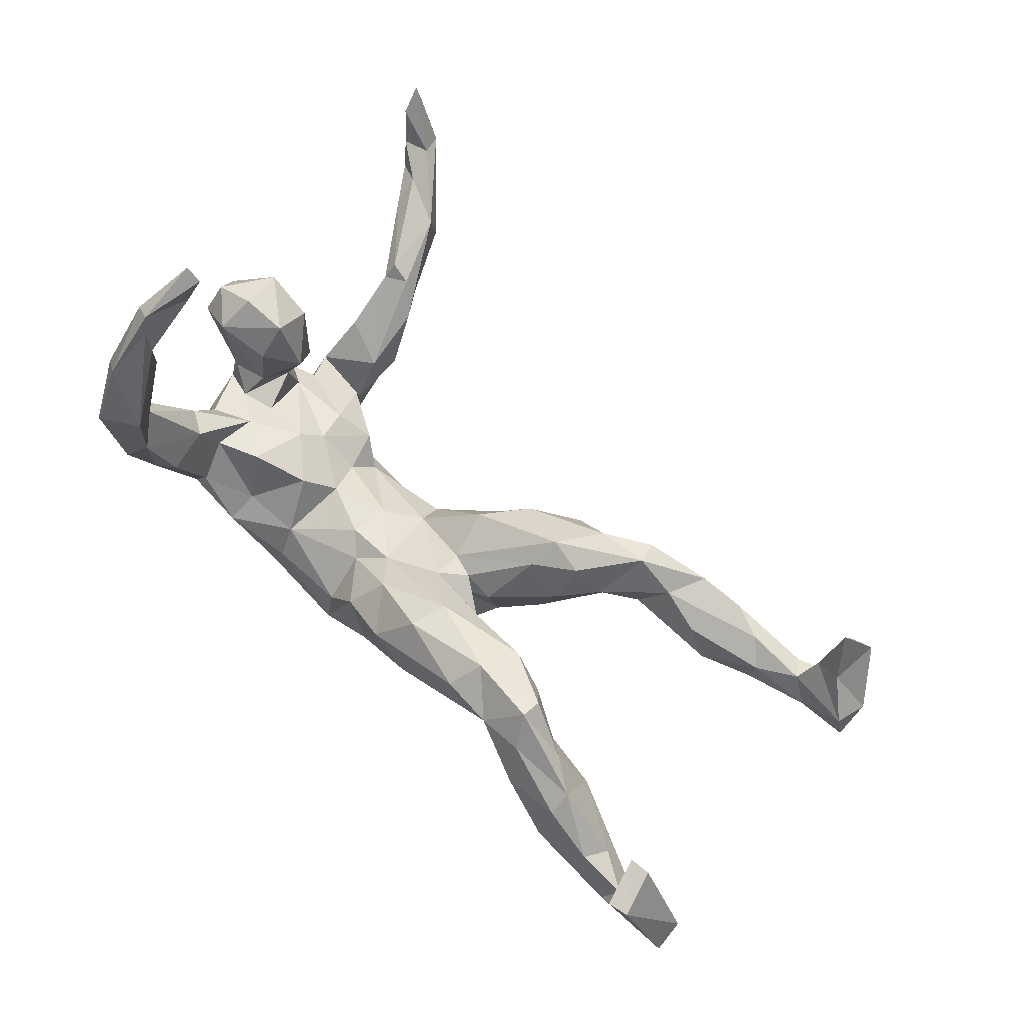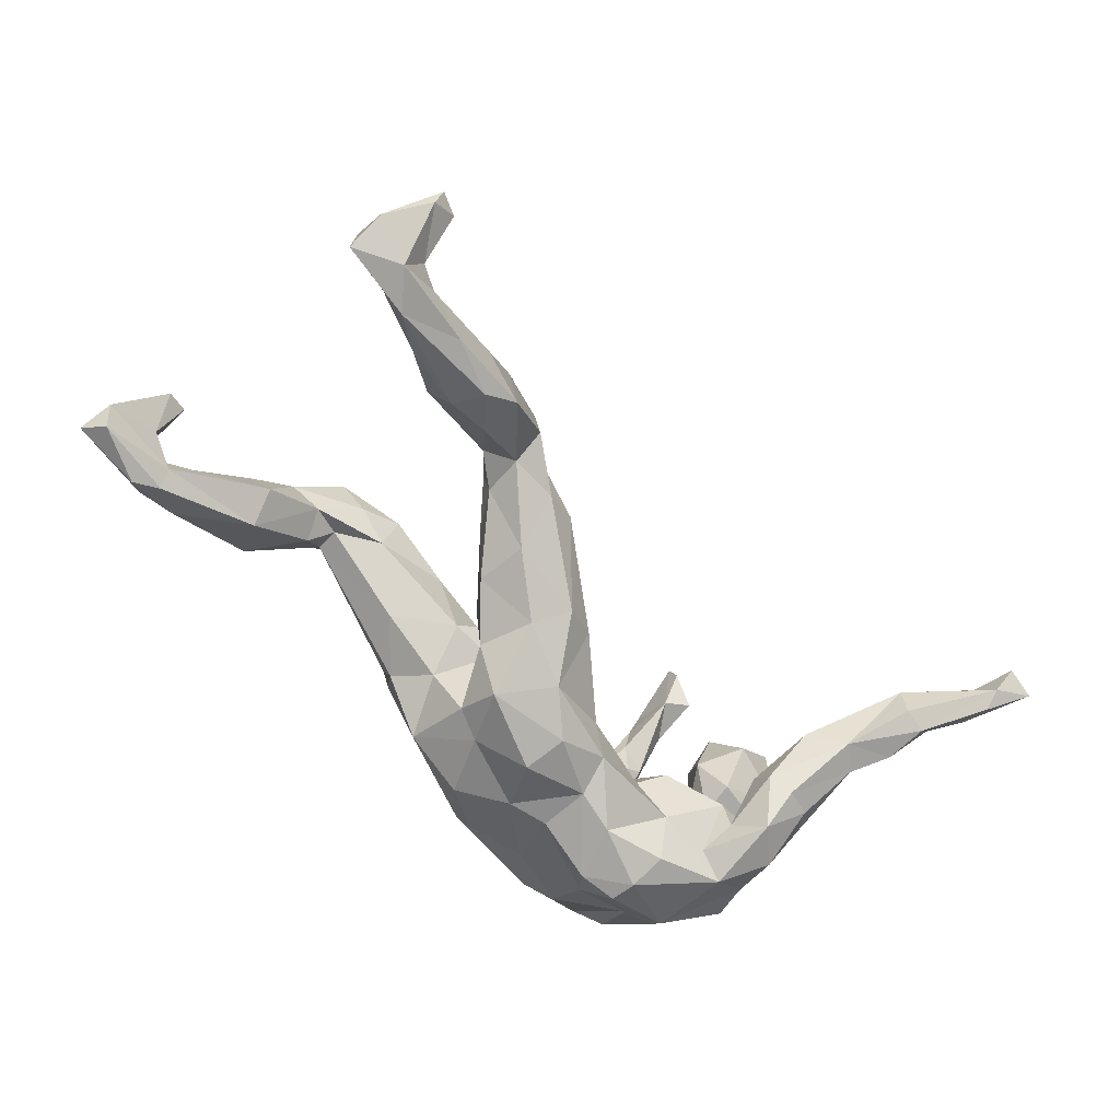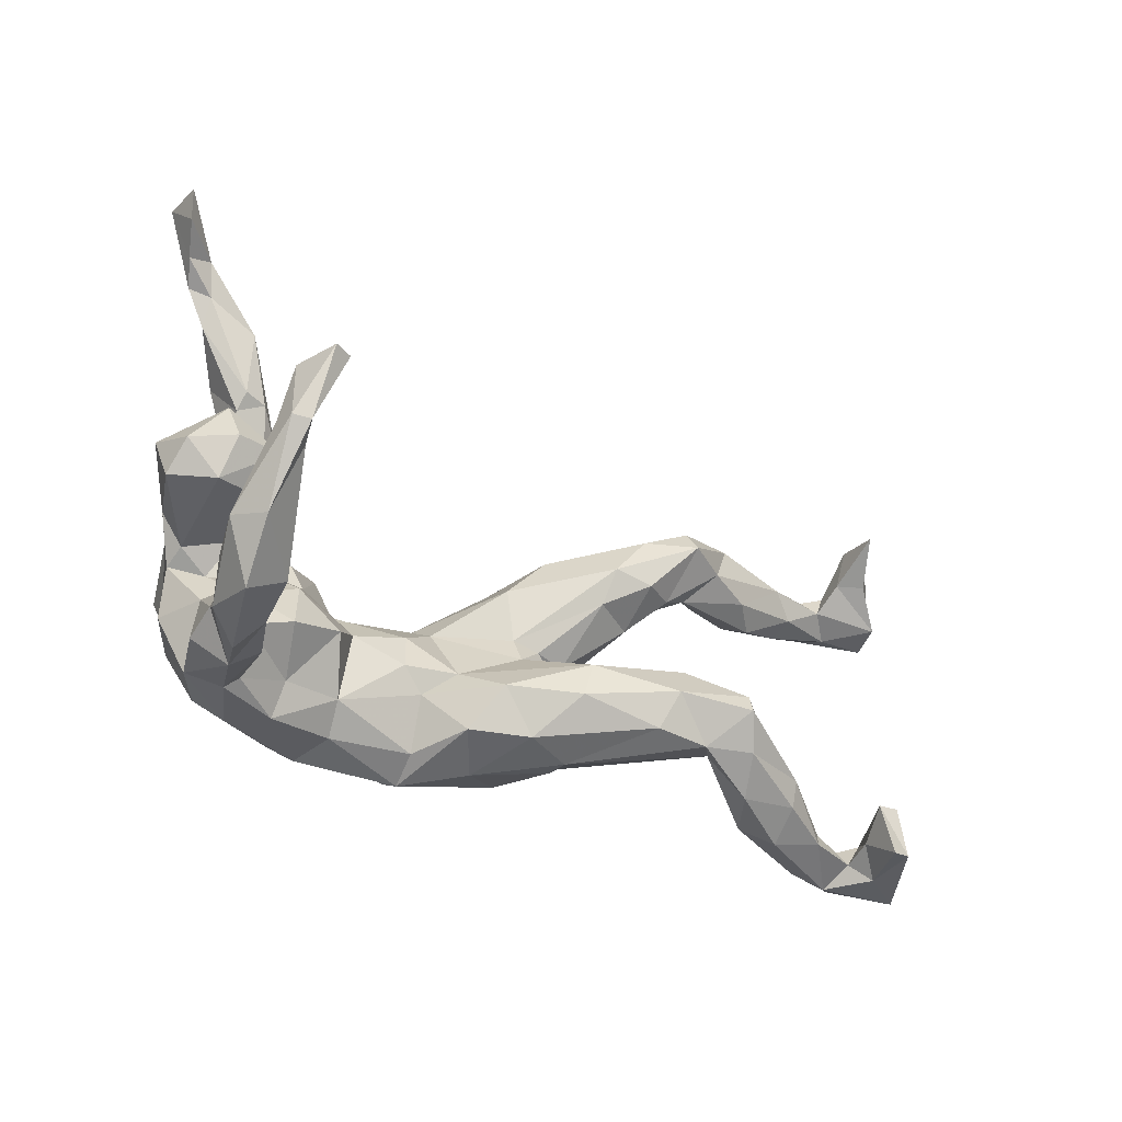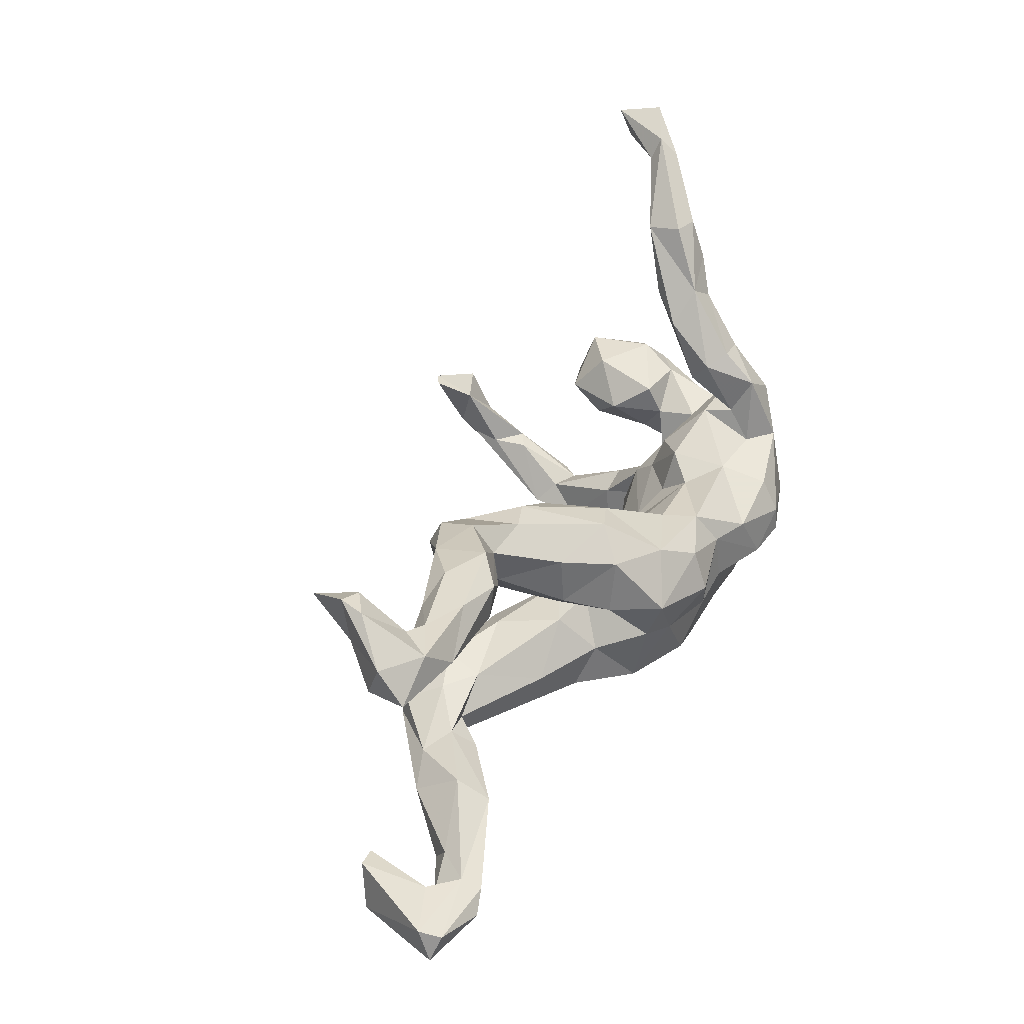
<metadata>
{"format":"obj","ext":"obj","renderer":"f3d","projection":"perspective","resolution":1024,"background":"white","views":[{"elev":72.9,"azim":47.0,"up":"+Z"},{"elev":-53.7,"azim":129.5,"up":"+Z"},{"elev":-42.5,"azim":-30.4,"up":"+Y"},{"elev":38.7,"azim":111.7,"up":"+Y"}]}
</metadata>
<code>
v -0.4563 -0.3355 0.2554
v -0.4699 -0.2709 0.3444
v -0.3948 -0.2926 0.2514
v -0.3878 -0.3009 0.1672
v -0.4538 -0.1941 0.4149
v -0.4435 -0.1982 0.3656
v -0.4676 -0.3018 0.1603
v -0.4179 -0.3316 0.1258
v -0.4875 -0.2602 0.2191
v -0.4475 -0.1981 0.3034
v -0.4179 -0.2581 0.2192
v -0.5082 -0.2563 0.2975
v -0.3555 -0.2782 0.07771
v -0.4774 -0.1923 0.3174
v -0.4593 -0.2569 0.1912
v -0.4885 -0.1724 0.4396
v -0.4942 -0.1549 0.399
v -0.3722 -0.2034 0.08686
v -0.3949 -0.3011 0.05258
v -0.342 -0.2382 -0.03823
v -0.3599 -0.2514 -0.05525
v 0.7701 -0.247 0.1044
v -0.4156 -0.2254 -0.08456
v -0.4178 -0.1804 0.07717
v 0.8051 -0.2364 0.09479
v -0.4448 -0.2402 0.01066
v 0.4935 -0.2231 0.07618
v -0.462 -0.1787 0.4499
v -0.4315 -0.07512 0.4915
v 0.7589 -0.1979 0.04469
v 0.5298 -0.2241 0.002517
v 0.587 -0.2085 0.07867
v 0.7998 -0.2329 0.004143
v 0.3007 -0.1892 0.1262
v 0.5904 -0.2418 0.01673
v 0.1234 -0.2142 0.03196
v 0.6773 -0.2134 0.02187
v 0.3897 -0.1896 0.1234
v 0.4688 -0.1838 0.1415
v -0.265 -0.2479 -0.09215
v 0.7428 -0.1665 0.1118
v 0.172 -0.162 0.1117
v -0.3204 -0.2348 -0.1493
v 0.7451 -0.2304 -0.06299
v 0.08353 -0.2179 -0.1002
v 0.03376 -0.2017 -0.01486
v 0.8809 -0.2192 -0.05445
v -0.4444 -0.2311 0.0808
v -0.3594 -0.18 0.01727
v 0.3204 -0.1315 0.1623
v -0.489 -0.07315 0.4365
v -0.4596 -0.07743 0.5049
v 0.1997 -0.2182 0.001742
v 0.7622 -0.2058 -0.01081
v -0.1535 -0.2208 -0.1244
v 0.4404 -0.1397 0.1879
v -0.01241 -0.2327 -0.1671
v 0.5835 -0.1684 0.09855
v -0.4474 -0.1005 0.4267
v 0.8734 -0.1659 -0.03258
v 0.197 -0.2078 -0.04208
v 0.6833 -0.2182 -0.06549
v -0.288 -0.1477 0.02288
v 0.4203 -0.1688 0.08147
v 0.7786 -0.161 0.1112
v 0.155 -0.1814 -0.1524
v 0.5232 -0.1337 0.1108
v -0.01921 -0.211 -0.1064
v -0.2605 -0.1955 -0.0582
v 0.7849 -0.1632 -0.00658
v -0.1819 -0.2304 -0.1933
v 0.696 -0.1718 -0.002762
v 0.8621 -0.1779 -0.06853
v -0.4284 -0.1383 -0.01468
v 0.7761 -0.2063 -0.0944
v 0.7351 -0.1863 -0.08518
v 0.1871 -0.0982 0.1139
v 0.4407 -0.1057 0.1784
v -0.211 -0.1861 -0.2362
v -0.2003 -0.1102 -0.003843
v -0.4655 -0.1325 -0.09292
v 0.5708 -0.1552 -0.03211
v 0.7418 -0.1702 -0.05256
v -0.1652 -0.1827 -0.07365
v 0.06571 -0.1431 0.04849
v 0.4819 -0.1136 0.07449
v 0.4634 -0.1487 0.03656
v 0.3454 -0.06407 0.1359
v -0.01786 -0.2046 -0.2081
v 0.4287 -0.1269 0.0779
v 0.5828 -0.1165 0.02081
v 0.2227 -0.1776 -0.06165
v -0.1012 -0.1684 -0.2283
v -0.07091 -0.09844 -0.03763
v 0.4131 -0.08063 0.1196
v 0.2958 -0.1163 -0.02187
v -0.37 -0.2074 -0.1618
v -0.3582 -0.1071 0.001213
v 0.2384 -0.06203 0.08552
v -0.5488 -0.03236 0.1034
v 0.0157 -0.09332 -0.02047
v 0.365 -0.07882 0.07264
v -0.03157 -0.1323 -0.05371
v 0.065 -0.1681 -0.2131
v -0.06559 -0.08333 -0.2425
v -0.4199 -0.07183 -0.03428
v -0.3615 -0.05521 -0.03081
v -0.3964 -0.02341 0.1203
v -0.4814 -0.04399 0.1478
v 0.1943 -0.1059 -0.08916
v -0.2113 -0.1303 -0.2499
v -0.2754 -0.05352 -0.004721
v -0.1598 -0.06864 -0.04799
v 0.2102 -0.04427 -0.02352
v -0.4199 -0.131 -0.1711
v -0.4701 -0.04547 -0.0183
v -0.3971 0.0273 0.1731
v -0.5412 0.005363 0.1564
v -0.4754 -0.0595 -0.05732
v -0.4719 0.01751 0.188
v 0.1109 -0.04936 0.01661
v -0.4002 -0.03439 0.02167
v 0.1647 -0.06688 -0.1756
v -0.5114 -0.003322 -0.005754
v -0.3317 -0.1281 -0.21
v 0.1182 -0.07749 -0.2046
v -0.2545 -0.01638 -0.04272
v -0.3541 0.0275 0.07357
v -0.06543 -0.03083 -0.05053
v -0.002609 -0.1057 -0.2322
v -0.3889 0.01494 -0.01256
v 0.1503 -0.008698 0.001309
v -0.009224 0.01764 -0.07736
v -0.5661 0.04477 0.08131
v -0.1588 -0.08233 -0.2906
v 0.1389 -0.03364 -0.04729
v 0.1057 0.002006 -0.002524
v -0.1829 -0.01108 -0.08791
v -0.4095 0.09162 0.1193
v -0.4299 -0.06802 -0.1785
v -0.4746 0.01551 -0.08968
v -0.4861 0.08925 0.1637
v -0.3823 0.06783 0.01054
v 0.2036 -0.007299 -0.01469
v -0.3311 -0.05433 -0.2844
v -0.4698 0.06338 -0.006734
v -0.4409 -0.008332 -0.2066
v 0.3 0.08102 0.03085
v -0.5351 0.04662 0.0284
v 0.2101 0.009394 -0.1179
v -0.2162 -0.06496 -0.3093
v -0.3842 0.02852 -0.08261
v 0.2742 0.06333 -0.05361
v 0.2302 0.07767 0.07601
v -0.506 0.0853 0.05875
v 0.05044 -0.02484 -0.2488
v -0.1668 0.02955 -0.1366
v 0.0812 0.08393 0.01807
v -0.3899 0.06861 -0.1268
v -0.2153 -0.02126 -0.3068
v -0.2704 0.03769 -0.05991
v -0.1238 -0.0009 -0.2661
v 0.1714 0.008394 -0.2041
v -0.06023 0.001056 -0.2346
v -0.4519 0.03623 -0.106
v -0.2123 0.05895 -0.09909
v -0.2218 0.03263 -0.2759
v 0.2359 0.13 0.1138
v 0.03961 0.04076 -0.222
v -0.3366 0.06467 -0.2596
v -0.2149 0.05177 -0.1952
v -0.4138 0.07823 -0.189
v 0.3545 0.1332 0.0807
v -0.4116 0.1139 -0.1467
v -0.02095 0.06087 -0.1386
v -0.2962 0.06521 -0.217
v 0.3014 0.1197 0.1161
v 0.08411 0.1321 -0.06252
v -0.04686 0.05456 -0.1959
v 0.3504 0.1435 0.03818
v 0.1002 0.08152 -0.175
v -0.3056 0.1058 -0.1276
v -0.4249 0.04751 -0.197
v 0.1946 0.1041 -0.1217
v 0.1409 0.1567 0.03632
v -0.3118 0.1146 -0.1774
v 0.1486 0.1492 -0.08229
v 0.3748 0.2111 0.154
v 0.2771 0.151 -0.04929
v 0.4442 0.2153 0.1081
v 0.2835 0.2178 0.02813
v -0.317 0.1657 -0.09481
v 0.4072 0.1783 0.05391
v -0.3872 0.1336 -0.2243
v -0.4135 0.1751 -0.1561
v 0.2856 0.2028 0.1247
v 0.3642 0.2121 0.04066
v 0.2235 0.208 0.04422
v 0.5169 0.206 0.07474
v 0.3636 0.2487 0.1366
v 0.5591 0.1961 0.02526
v 0.4601 0.2318 -0.006557
v -0.4026 0.1923 -0.07866
v 0.6444 0.2505 0.0375
v 0.3629 0.2604 0.07867
v -0.328 0.2696 -0.04751
v 0.5378 0.2312 -0.02266
v 0.6041 0.2825 0.06514
v -0.3271 0.1757 -0.2108
v 0.4682 0.2838 0.1006
v -0.412 0.2868 -0.01871
v 0.6394 0.2408 -0.007423
v -0.3038 0.2061 -0.1261
v -0.385 0.2152 -0.1563
v -0.3351 0.2247 -0.1548
v 0.816 0.2835 0.06112
v 0.4587 0.2944 0.01584
v 0.7457 0.2742 -0.000178
v 0.8302 0.2859 -0.002443
v 0.706 0.2906 0.0446
v 0.7074 0.2813 -0.03106
v 0.5198 0.2826 -0.02372
v 0.7608 0.3237 0.1144
v -0.3702 0.3062 -0.00283
v -0.4119 0.2969 -0.08928
v 0.7241 0.3645 0.1934
v 0.7179 0.3248 0.09351
v 0.5419 0.3061 0.052
v 0.6095 0.3108 -0.008619
v -0.4085 0.3102 0.007773
v 0.6846 0.3214 0.02413
v 0.8261 0.3412 0.0387
v -0.4472 0.3571 -0.06407
v 0.7644 0.4059 0.1238
v 0.7585 0.3301 -0.008466
v 0.7238 0.336 0.03824
v 0.7733 0.3975 0.08651
v -0.3702 0.3252 -0.07392
v 0.7282 0.3947 0.1116
v -0.415 0.4234 -0.02131
v -0.4539 0.4236 -0.03767
v -0.5029 0.4067 0.0162
v -0.4172 0.4152 0.03558
v -0.5051 0.4486 0.04705
v -0.5859 0.5079 0.1364
v -0.5623 0.4832 0.07951
v -0.5371 0.5118 0.02713
v -0.5357 0.5384 0.05846
v -0.5218 0.5017 0.07254
v -0.5423 0.4602 0.0364
v -0.5986 0.5488 0.163
v -0.6068 0.565 0.08747
f 59 51 52
f 40 55 84
f 40 71 55
f 69 40 84
f 71 40 43
f 26 74 23
f 59 52 29
f 61 45 66
f 45 57 66
f 68 46 103
f 46 85 103
f 103 85 101
f 66 57 104
f 57 46 68
f 84 68 103
f 84 103 94
f 104 57 89
f 55 57 68
f 55 68 84
f 57 55 71
f 69 84 80
f 63 69 80
f 80 84 113
f 57 71 93
f 89 57 93
f 20 69 49
f 69 63 49
f 49 63 98
f 18 49 98
f 18 98 24
f 24 98 74
f 71 79 93
f 71 43 79
f 74 48 24
f 125 43 97
f 79 43 125
f 97 23 115
f 115 23 81
f 45 46 57
f 36 46 45
f 22 25 41
f 46 36 85
f 53 45 61
f 53 36 45
f 36 42 85
f 36 34 42
f 36 53 34
f 42 34 50
f 64 53 92
f 38 53 64
f 38 34 53
f 38 50 34
f 31 27 64
f 27 38 64
f 39 38 27
f 50 38 56
f 39 56 38
f 39 58 56
f 29 28 59
f 4 13 18
f 20 13 21
f 12 17 14
f 15 14 10
f 11 15 10
f 9 14 15
f 9 12 14
f 10 3 11
f 4 11 3
f 11 4 18
f 14 17 59
f 6 14 59
f 12 16 17
f 6 10 14
f 5 6 59
f 16 28 52
f 28 5 59
f 7 12 9
f 7 1 12
f 7 9 15
f 8 1 7
f 4 19 13
f 4 8 19
f 1 8 4
f 12 2 16
f 1 2 12
f 6 3 10
f 3 1 4
f 2 28 16
f 28 2 5
f 5 3 6
f 5 2 3
f 2 1 3
f 137 121 132
f 144 136 150
f 177 188 168
f 171 170 176
f 173 193 190
f 188 173 190
f 196 188 200
f 180 189 197
f 173 148 180
f 173 180 193
f 180 197 193
f 168 188 196
f 180 153 189
f 197 189 191
f 185 168 196
f 185 196 198
f 184 187 189
f 189 187 191
f 187 198 191
f 158 168 185
f 189 153 184
f 158 185 178
f 178 185 198
f 187 178 198
f 184 163 181
f 175 178 181
f 181 178 187
f 184 181 187
f 179 175 181
f 169 179 181
f 171 176 182
f 186 176 209
f 176 170 209
f 174 161 182
f 182 176 186
f 182 186 174
f 186 192 174
f 195 174 203
f 174 192 203
f 145 183 170
f 144 132 136
f 121 114 132
f 144 150 153
f 137 132 154
f 144 153 148
f 140 119 141
f 81 119 140
f 115 81 140
f 125 115 140
f 97 115 125
f 100 134 124
f 100 118 134
f 116 100 124
f 109 100 116
f 122 116 106
f 109 116 122
f 119 106 116
f 74 98 106
f 119 74 106
f 111 79 125
f 109 118 100
f 118 109 120
f 122 108 109
f 108 122 128
f 106 98 107
f 107 98 112
f 98 63 112
f 93 79 111
f 81 74 119
f 27 32 39
f 35 27 31
f 27 35 32
f 32 35 37
f 35 31 62
f 44 35 62
f 39 32 58
f 32 37 58
f 35 44 37
f 75 44 62
f 44 33 54
f 37 44 54
f 47 44 75
f 30 22 41
f 33 22 30
f 54 33 30
f 25 22 33
f 33 44 47
f 25 33 47
f 41 25 65
f 19 48 26
f 19 7 48
f 8 7 19
f 7 15 48
f 13 19 21
f 41 65 70
f 70 60 83
f 30 41 70
f 65 60 70
f 54 30 70
f 83 60 73
f 31 64 87
f 92 53 61
f 83 73 76
f 73 75 76
f 72 54 83
f 83 54 70
f 72 37 54
f 72 83 91
f 58 37 72
f 58 72 91
f 67 58 91
f 75 62 76
f 62 31 82
f 76 62 82
f 83 82 91
f 83 76 82
f 86 67 91
f 82 87 86
f 82 86 91
f 58 67 56
f 78 56 67
f 95 67 86
f 86 90 102
f 78 67 95
f 50 56 78
f 78 95 88
f 82 31 87
f 87 64 90
f 87 90 86
f 78 88 50
f 77 50 88
f 64 92 96
f 64 96 90
f 42 50 77
f 85 42 77
f 92 61 66
f 47 73 60
f 47 75 73
f 25 47 60
f 43 23 97
f 26 48 74
f 21 23 43
f 40 21 43
f 20 21 40
f 48 15 24
f 13 20 49
f 18 13 49
f 20 40 69
f 17 51 59
f 51 16 52
f 17 16 51
f 25 60 65
f 19 26 23
f 21 19 23
f 11 24 15
f 11 18 24
f 179 162 171
f 169 164 179
f 157 133 175
f 157 129 133
f 157 175 179
f 169 156 164
f 130 164 156
f 163 156 169
f 181 163 169
f 175 158 178
f 133 158 175
f 158 137 168
f 153 150 184
f 150 163 184
f 132 144 154
f 154 177 168
f 177 154 148
f 148 153 180
f 177 148 173
f 119 124 141
f 119 116 124
f 140 141 147
f 140 147 145
f 145 125 140
f 111 125 145
f 151 111 145
f 149 134 155
f 124 134 149
f 141 124 149
f 141 149 146
f 137 158 133
f 137 154 168
f 154 144 148
f 215 214 225
f 213 215 238
f 230 224 243
f 224 206 243
f 217 210 228
f 205 210 217
f 249 244 243
f 243 240 248
f 249 243 248
f 241 242 250
f 241 250 247
f 240 241 248
f 241 247 248
f 246 250 244
f 246 244 249
f 250 252 247
f 250 246 252
f 246 245 252
f 245 251 252
f 247 252 248
f 251 248 252
f 217 228 229
f 222 217 229
f 221 207 222
f 221 222 229
f 228 231 229
f 208 231 228
f 208 220 231
f 204 220 208
f 229 231 235
f 221 229 235
f 218 212 221
f 231 220 236
f 220 227 236
f 220 216 227
f 219 221 235
f 219 218 221
f 216 218 219
f 218 216 220
f 236 227 239
f 227 223 226
f 216 223 227
f 223 232 234
f 223 216 232
f 232 216 219
f 210 208 228
f 204 212 218
f 105 93 111
f 93 105 130
f 120 109 117
f 109 108 117
f 112 113 127
f 112 80 113
f 63 80 112
f 89 130 104
f 93 130 89
f 113 84 94
f 104 130 126
f 94 101 129
f 101 121 133
f 103 101 94
f 66 104 126
f 123 66 126
f 110 66 123
f 77 99 121
f 121 101 77
f 96 110 114
f 96 92 110
f 99 114 121
f 99 102 114
f 88 102 99
f 77 88 99
f 102 96 114
f 102 90 96
f 95 102 88
f 23 74 81
f 92 66 110
f 85 77 101
f 95 86 102
f 135 111 151
f 118 120 142
f 134 142 155
f 134 118 142
f 128 122 131
f 122 106 131
f 128 131 143
f 131 107 152
f 107 112 152
f 106 107 131
f 152 127 161
f 112 127 152
f 192 186 213
f 145 147 183
f 170 183 194
f 183 172 194
f 194 172 195
f 172 159 174
f 172 174 195
f 220 204 218
f 204 201 212
f 201 207 212
f 212 207 221
f 204 199 201
f 208 199 204
f 210 190 208
f 190 199 208
f 188 190 210
f 200 188 210
f 201 193 207
f 193 202 207
f 207 202 222
f 202 197 222
f 222 197 217
f 200 210 205
f 197 205 217
f 193 197 202
f 196 205 191
f 197 191 205
f 198 196 191
f 196 200 205
f 206 192 213
f 192 206 224
f 211 192 224
f 203 192 211
f 230 211 224
f 213 186 209
f 170 194 209
f 194 195 214
f 213 209 215
f 194 214 209
f 209 214 215
f 214 195 225
f 203 211 195
f 195 211 225
f 142 117 139
f 120 117 142
f 117 128 139
f 117 108 128
f 127 166 161
f 138 157 166
f 127 138 166
f 113 138 127
f 130 105 164
f 138 129 157
f 113 129 138
f 94 129 113
f 126 130 156
f 129 101 133
f 126 156 163
f 123 126 163
f 121 137 133
f 114 110 136
f 150 123 163
f 105 111 135
f 114 136 132
f 177 173 188
f 190 193 199
f 199 193 201
f 172 165 159
f 183 165 172
f 183 141 165
f 147 141 183
f 160 145 170
f 160 151 145
f 146 149 155
f 165 146 152
f 141 146 165
f 146 131 152
f 159 161 174
f 165 152 159
f 171 167 170
f 160 170 167
f 167 162 160
f 135 160 162
f 135 151 160
f 52 28 29
f 146 155 143
f 139 143 155
f 142 139 155
f 152 161 159
f 161 166 182
f 166 171 182
f 171 162 167
f 164 135 162
f 166 157 171
f 171 157 179
f 164 162 179
f 143 131 146
f 139 128 143
f 164 105 135
f 251 249 248
f 251 245 249
f 246 249 245
f 242 244 250
f 232 219 235
f 234 226 223
f 231 236 235
f 206 213 238
f 215 225 238
f 225 211 233
f 211 230 242
f 233 211 242
f 234 232 237
f 232 235 237
f 236 239 237
f 234 237 239
f 227 226 239
f 234 239 226
f 235 236 237
f 206 238 243
f 238 240 243
f 244 230 243
f 238 225 233
f 238 233 241
f 238 241 240
f 242 230 244
f 241 233 242
f 136 110 123
f 150 136 123

</code>
